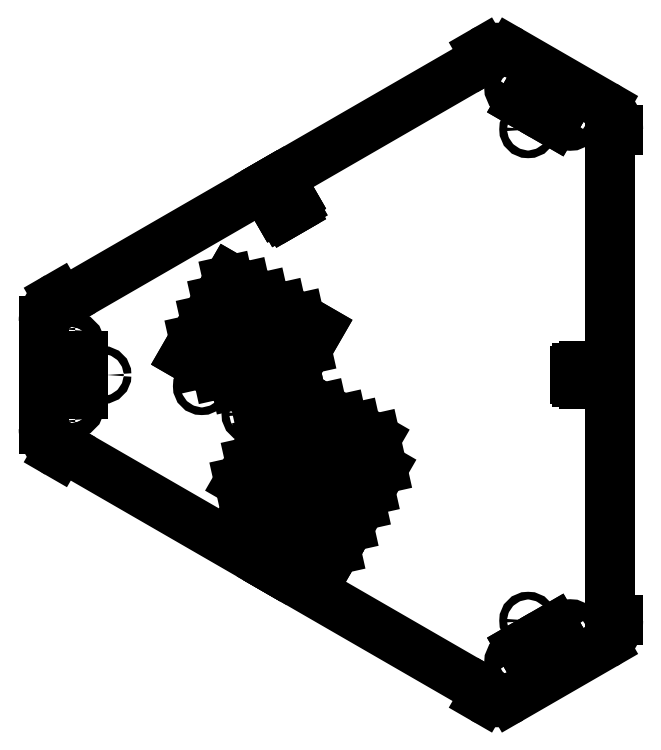
<metadata>
{"format":"dxf","ext":"dxf","renderer":"ezdxf+matplotlib","layout":"modelspace","background":"white","min_lineweight":24,"dpi":150}
</metadata>
<code>
0
SECTION
2
ENTITIES
0
CIRCLE
8
0
10
80.59
20
-103.6
30
0
40
1.5
0
CIRCLE
8
0
10
49.41
20
-121.6
30
0
40
1.5
0
CIRCLE
8
0
10
49.41
20
121.6
30
0
40
1.5
0
CIRCLE
8
0
10
80.59
20
103.6
30
0
40
1.5
0
CIRCLE
8
0
10
-130
20
-18
30
0
40
1.5
0
CIRCLE
8
0
10
55.5
20
-96.13
30
0
40
1.5
0
CIRCLE
8
0
10
55.5
20
96.13
30
0
40
1.5
0
CIRCLE
8
0
10
-130
20
18
30
0
40
1.5
0
CIRCLE
8
0
10
71.89
20
-100.5
30
0
40
3
0
CIRCLE
8
0
10
51.11
20
-112.5
30
0
40
3
0
CIRCLE
8
0
10
51.11
20
112.5
30
0
40
3
0
CIRCLE
8
0
10
71.89
20
100.5
30
0
40
3
0
CIRCLE
8
0
10
-111
20
0
30
0
40
1.5
0
CIRCLE
8
0
10
-123
20
-12
30
0
40
3
0
CIRCLE
8
0
10
-123
20
12
30
0
40
3
0
CIRCLE
8
0
10
-72.18
20
-4.381
30
0
40
1.5
0
CIRCLE
8
0
10
-53.16
20
-15.36
30
0
40
1.5
0
LINE
8
0
10
70.25
20
106.7
30
0
11
57.25
21
114.2
31
0
0
LINE
8
0
10
57.25
20
114.2
30
0
11
52.75
21
106.4
31
0
0
LINE
8
0
10
52.75
20
106.4
30
0
11
65.75
21
98.87
31
0
0
LINE
8
0
10
65.75
20
98.87
30
0
11
70.25
21
106.7
31
0
0
LINE
8
0
10
57.25
20
-114.2
30
0
11
70.25
21
-106.7
31
0
0
LINE
8
0
10
70.25
20
-106.7
30
0
11
65.75
21
-98.87
31
0
0
LINE
8
0
10
65.75
20
-98.87
30
0
11
52.75
21
-106.4
31
0
0
LINE
8
0
10
52.75
20
-106.4
30
0
11
57.25
21
-114.2
31
0
0
LINE
8
0
10
37.8
20
126.6
30
0
11
39.3
21
124
31
0
0
LINE
8
0
10
85.2
20
105.6
30
0
11
48.83
21
126.6
31
0
0
LINE
8
0
10
87.71
20
96.02
30
0
11
90.71
21
96.02
31
0
0
LINE
8
0
10
87.71
20
1.48
30
0
11
87.71
21
96.02
31
0
0
LINE
8
0
10
87.71
20
1.48
30
0
11
77.71
21
1.48
31
0
0
LINE
8
0
10
77.71
20
1.48
30
0
11
77.71
21
3.5
31
0
0
LINE
8
0
10
77.71
20
3.5
30
0
11
77.21
21
3.5
31
0
0
LINE
8
0
10
77.21
20
3.5
30
0
11
77.21
21
2.75
31
0
0
LINE
8
0
10
77.21
20
2.75
30
0
11
74.71
21
2.75
31
0
0
LINE
8
0
10
74.71
20
2.75
30
0
11
74.71
21
1.48
31
0
0
LINE
8
0
10
74.71
20
1.48
30
0
11
73.71
21
1.48
31
0
0
LINE
8
0
10
73.71
20
1.48
30
0
11
73.71
21
-1.48
31
0
0
LINE
8
0
10
73.71
20
-1.48
30
0
11
74.71
21
-1.48
31
0
0
LINE
8
0
10
74.71
20
-1.48
30
0
11
74.71
21
-2.75
31
0
0
LINE
8
0
10
74.71
20
-2.75
30
0
11
77.21
21
-2.75
31
0
0
LINE
8
0
10
77.21
20
-2.75
30
0
11
77.21
21
-3.5
31
0
0
LINE
8
0
10
77.21
20
-3.5
30
0
11
77.71
21
-3.5
31
0
0
LINE
8
0
10
77.71
20
-3.5
30
0
11
77.71
21
-1.48
31
0
0
LINE
8
0
10
77.71
20
-1.48
30
0
11
87.71
21
-1.48
31
0
0
LINE
8
0
10
90.71
20
-96.02
30
0
11
87.71
21
-96.02
31
0
0
LINE
8
0
10
48.83
20
-126.6
30
0
11
85.2
21
-105.6
31
0
0
LINE
8
0
10
39.3
20
-124
30
0
11
37.8
21
-126.6
31
0
0
LINE
8
0
10
-42.57
20
-76.7
30
0
11
39.3
21
-124
31
0
0
LINE
8
0
10
-42.57
20
-76.7
30
0
11
-38.22
21
-69.17
31
0
0
LINE
8
0
10
-38.22
20
-69.17
30
0
11
-36.47
21
-70.18
31
0
0
LINE
8
0
10
-36.47
20
-70.18
30
0
11
-36.22
21
-69.74
31
0
0
LINE
8
0
10
-36.22
20
-69.74
30
0
11
-36.87
21
-69.37
31
0
0
LINE
8
0
10
-36.87
20
-69.37
30
0
11
-35.62
21
-67.2
31
0
0
LINE
8
0
10
-35.62
20
-67.2
30
0
11
-36.72
21
-66.57
31
0
0
LINE
8
0
10
-36.72
20
-66.57
30
0
11
-36.22
21
-65.7
31
0
0
LINE
8
0
10
-36.22
20
-65.7
30
0
11
-38.79
21
-64.22
31
0
0
LINE
8
0
10
-38.79
20
-64.22
30
0
11
-39.29
21
-65.09
31
0
0
LINE
8
0
10
-39.29
20
-65.09
30
0
11
-40.39
21
-64.45
31
0
0
LINE
8
0
10
-40.39
20
-64.45
30
0
11
-41.64
21
-66.62
31
0
0
LINE
8
0
10
-41.64
20
-66.62
30
0
11
-42.29
21
-66.24
31
0
0
LINE
8
0
10
-42.29
20
-66.24
30
0
11
-42.54
21
-66.68
31
0
0
LINE
8
0
10
-42.54
20
-66.68
30
0
11
-40.79
21
-67.69
31
0
0
LINE
8
0
10
-40.79
20
-67.69
30
0
11
-45.14
21
-75.22
31
0
0
LINE
8
0
10
-128.5
20
-30.55
30
0
11
-127
21
-27.95
31
0
0
LINE
8
0
10
-134
20
21
30
0
11
-134
21
-21
31
0
0
LINE
8
0
10
-127
20
27.95
30
0
11
-128.5
21
30.55
31
0
0
LINE
8
0
10
-46.11
20
74.66
30
0
11
-127
21
27.95
31
0
0
LINE
8
0
10
-46.11
20
74.66
30
0
11
-41.44
21
66.56
31
0
0
LINE
8
0
10
-41.44
20
66.56
30
0
11
-43.19
21
65.55
31
0
0
LINE
8
0
10
-43.19
20
65.55
30
0
11
-42.94
21
65.12
31
0
0
LINE
8
0
10
-42.94
20
65.12
30
0
11
-42.29
21
65.49
31
0
0
LINE
8
0
10
-42.29
20
65.49
30
0
11
-41.04
21
63.33
31
0
0
LINE
8
0
10
-41.04
20
63.33
30
0
11
-39.94
21
63.96
31
0
0
LINE
8
0
10
-39.94
20
63.96
30
0
11
-39.44
21
63.1
31
0
0
LINE
8
0
10
-39.44
20
63.1
30
0
11
-36.87
21
64.58
31
0
0
LINE
8
0
10
-36.87
20
64.58
30
0
11
-37.37
21
65.44
31
0
0
LINE
8
0
10
-37.37
20
65.44
30
0
11
-36.27
21
66.08
31
0
0
LINE
8
0
10
-36.27
20
66.08
30
0
11
-37.52
21
68.24
31
0
0
LINE
8
0
10
-37.52
20
68.24
30
0
11
-36.87
21
68.62
31
0
0
LINE
8
0
10
-36.87
20
68.62
30
0
11
-37.12
21
69.05
31
0
0
LINE
8
0
10
-37.12
20
69.05
30
0
11
-38.87
21
68.04
31
0
0
LINE
8
0
10
-38.87
20
68.04
30
0
11
-43.55
21
76.14
31
0
0
LINE
8
0
10
-127.5
20
7.5
30
0
11
-127.5
21
-7.5
31
0
0
LINE
8
0
10
-127.5
20
-7.5
30
0
11
-118.5
21
-7.5
31
0
0
LINE
8
0
10
-118.5
20
-7.5
30
0
11
-118.5
21
7.5
31
0
0
LINE
8
0
10
-118.5
20
7.5
30
0
11
-127.5
21
7.5
31
0
0
LINE
8
0
10
-25.52
20
-70.38
30
0
11
-22.13
21
-72.34
31
0
0
LINE
8
0
10
-22.13
20
-72.34
30
0
11
-19.83
21
-68.34
31
0
0
LINE
8
0
10
-19.83
20
-68.34
30
0
11
-33.29
21
-8.158
31
0
0
LINE
8
0
10
-33.29
20
-8.158
30
0
11
-36.97
21
-6.035
31
0
0
LINE
8
0
10
-36.97
20
-6.035
30
0
11
-39.09
21
-9.712
31
0
0
LINE
8
0
10
-39.09
20
-9.712
30
0
11
-25.52
21
-70.38
31
0
0
LINE
8
0
10
-54.91
20
-53.41
30
0
11
-47.85
21
-57.49
31
0
0
LINE
8
0
10
-47.85
20
-57.49
30
0
11
-53.11
21
-33.99
31
0
0
LINE
8
0
10
-53.11
20
-33.99
30
0
11
-57.54
21
-41.66
31
0
0
LINE
8
0
10
-57.54
20
-41.66
30
0
11
-54.91
21
-53.41
31
0
0
LINE
8
0
10
-41.68
20
-57.59
30
0
11
-34.62
21
-61.66
31
0
0
LINE
8
0
10
-34.62
20
-61.66
30
0
11
-44.25
21
-18.64
31
0
0
LINE
8
0
10
-44.25
20
-18.64
30
0
11
-48.68
21
-26.31
31
0
0
LINE
8
0
10
-48.68
20
-26.31
30
0
11
-41.68
21
-57.59
31
0
0
LINE
8
0
10
-14.67
20
-59.41
30
0
11
-9.856
21
-51.07
31
0
0
LINE
8
0
10
-9.856
20
-51.07
30
0
11
-17.41
21
-17.33
31
0
0
LINE
8
0
10
-17.41
20
-17.33
30
0
11
-25.08
21
-12.9
31
0
0
LINE
8
0
10
-25.08
20
-12.9
30
0
11
-14.67
21
-59.41
31
0
0
LINE
8
0
10
-6.381
20
-45.05
30
0
11
-1.564
21
-36.71
31
0
0
LINE
8
0
10
-1.564
20
-36.71
30
0
11
-4.194
21
-24.96
31
0
0
LINE
8
0
10
-4.194
20
-24.96
30
0
11
-11.87
21
-20.53
31
0
0
LINE
8
0
10
-11.87
20
-20.53
30
0
11
-6.381
21
-45.05
31
0
0
LINE
8
0
10
-31.2
20
9.961
30
0
11
-26.57
21
17.98
31
0
0
LINE
8
0
10
-26.57
20
17.98
30
0
11
-33.95
21
22.24
31
0
0
LINE
8
0
10
-33.95
20
22.24
30
0
11
-31.2
21
9.961
31
0
0
LINE
8
0
10
-61.83
20
36.92
30
0
11
-51.8
21
-7.863
31
0
0
LINE
8
0
10
-51.8
20
-7.863
30
0
11
-44.74
21
-11.94
31
0
0
LINE
8
0
10
-44.74
20
-11.94
30
0
11
-55.13
21
34.47
31
0
0
LINE
8
0
10
-55.13
20
34.47
30
0
11
-61.21
21
37.98
31
0
0
LINE
8
0
10
-61.21
20
37.98
30
0
11
-61.83
21
36.92
31
0
0
LINE
8
0
10
-72.99
20
4.367
30
0
11
-75.12
21
13.89
31
0
0
LINE
8
0
10
-75.12
20
13.89
30
0
11
-78.71
21
7.671
31
0
0
LINE
8
0
10
-78.71
20
7.671
30
0
11
-72.99
21
4.367
31
0
0
LINE
8
0
10
-40.06
20
-5.388
30
0
11
-35.63
21
2.286
31
0
0
LINE
8
0
10
-35.63
20
2.286
30
0
11
-41.01
21
26.32
31
0
0
LINE
8
0
10
-41.01
20
26.32
30
0
11
-48.07
21
30.4
31
0
0
LINE
8
0
10
-48.07
20
30.4
30
0
11
-40.06
21
-5.388
31
0
0
LINE
8
0
10
-65.93
20
0.2902
30
0
11
-58.86
21
-3.786
31
0
0
LINE
8
0
10
-58.86
20
-3.786
30
0
11
-66.26
21
29.24
31
0
0
LINE
8
0
10
-66.26
20
29.24
30
0
11
-70.69
21
21.57
31
0
0
LINE
8
0
10
-70.69
20
21.57
30
0
11
-65.93
21
0.2902
31
0
0
LINE
8
0
10
87.71
20
-96.02
30
0
11
87.71
21
-1.48
31
0
0
LINE
8
0
10
-127
20
-27.95
30
0
11
-45.14
21
-75.22
31
0
0
LINE
8
0
10
39.3
20
124
30
0
11
-43.55
21
76.14
31
0
0
ARC
8
0
10
43.31
20
117
30
0
40
11.03
50
60
51
120
0
ARC
8
0
10
79.69
20
96.02
30
0
40
11.03
50
0
51
60
0
ARC
8
0
10
79.69
20
-96.02
30
0
40
11.03
50
300
51
0
0
ARC
8
0
10
43.31
20
-117
30
0
40
11.02
50
240
51
300
0
ARC
8
0
10
-123
20
-21
30
0
40
11.03
50
180
51
240
0
ARC
8
0
10
-123
20
21
30
0
40
11.02
50
120
51
180
0
ENDSEC
0
EOF

</code>
